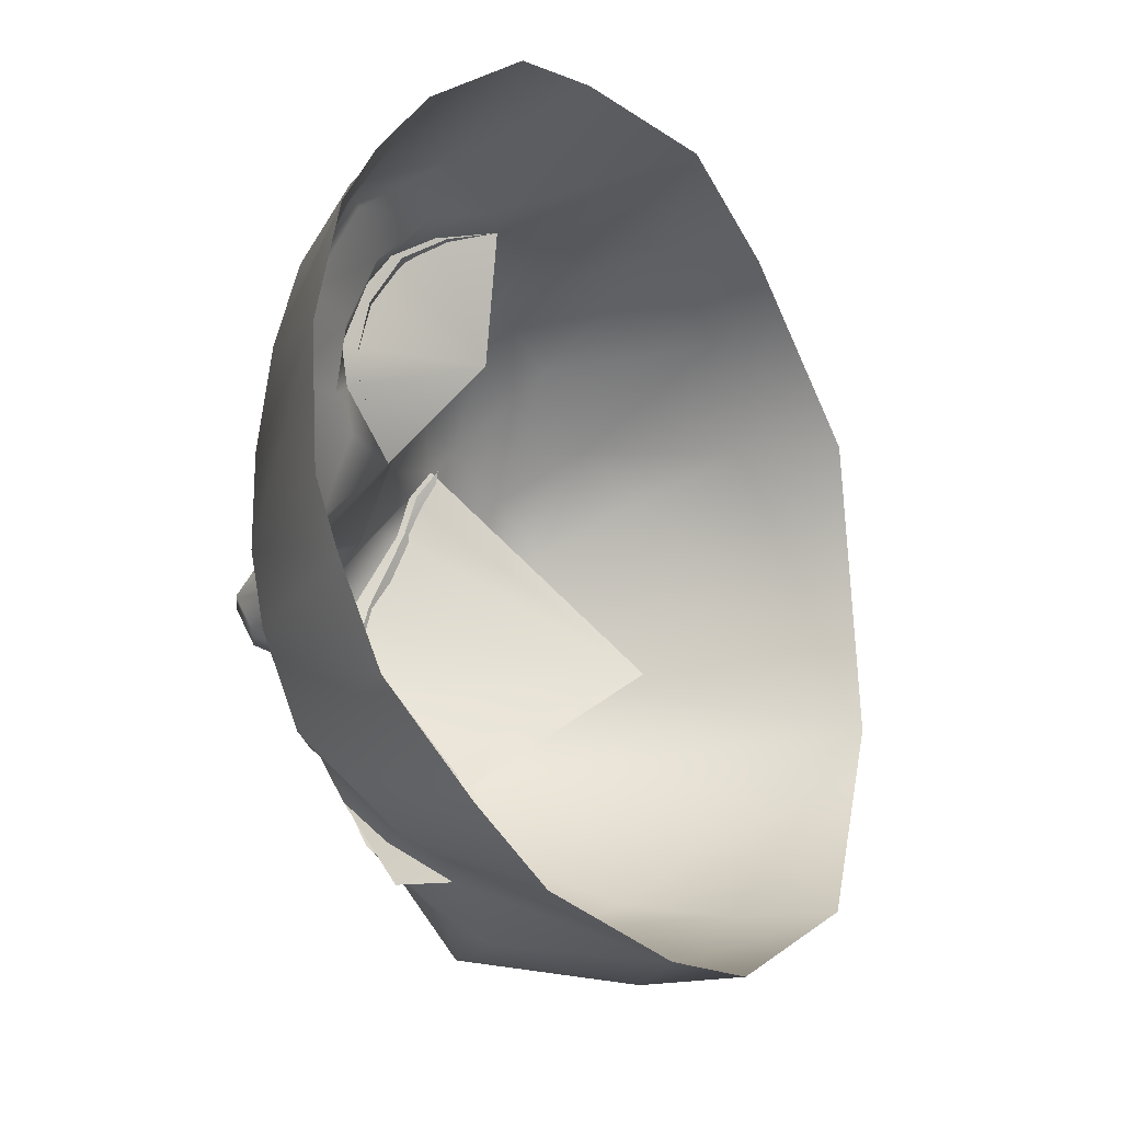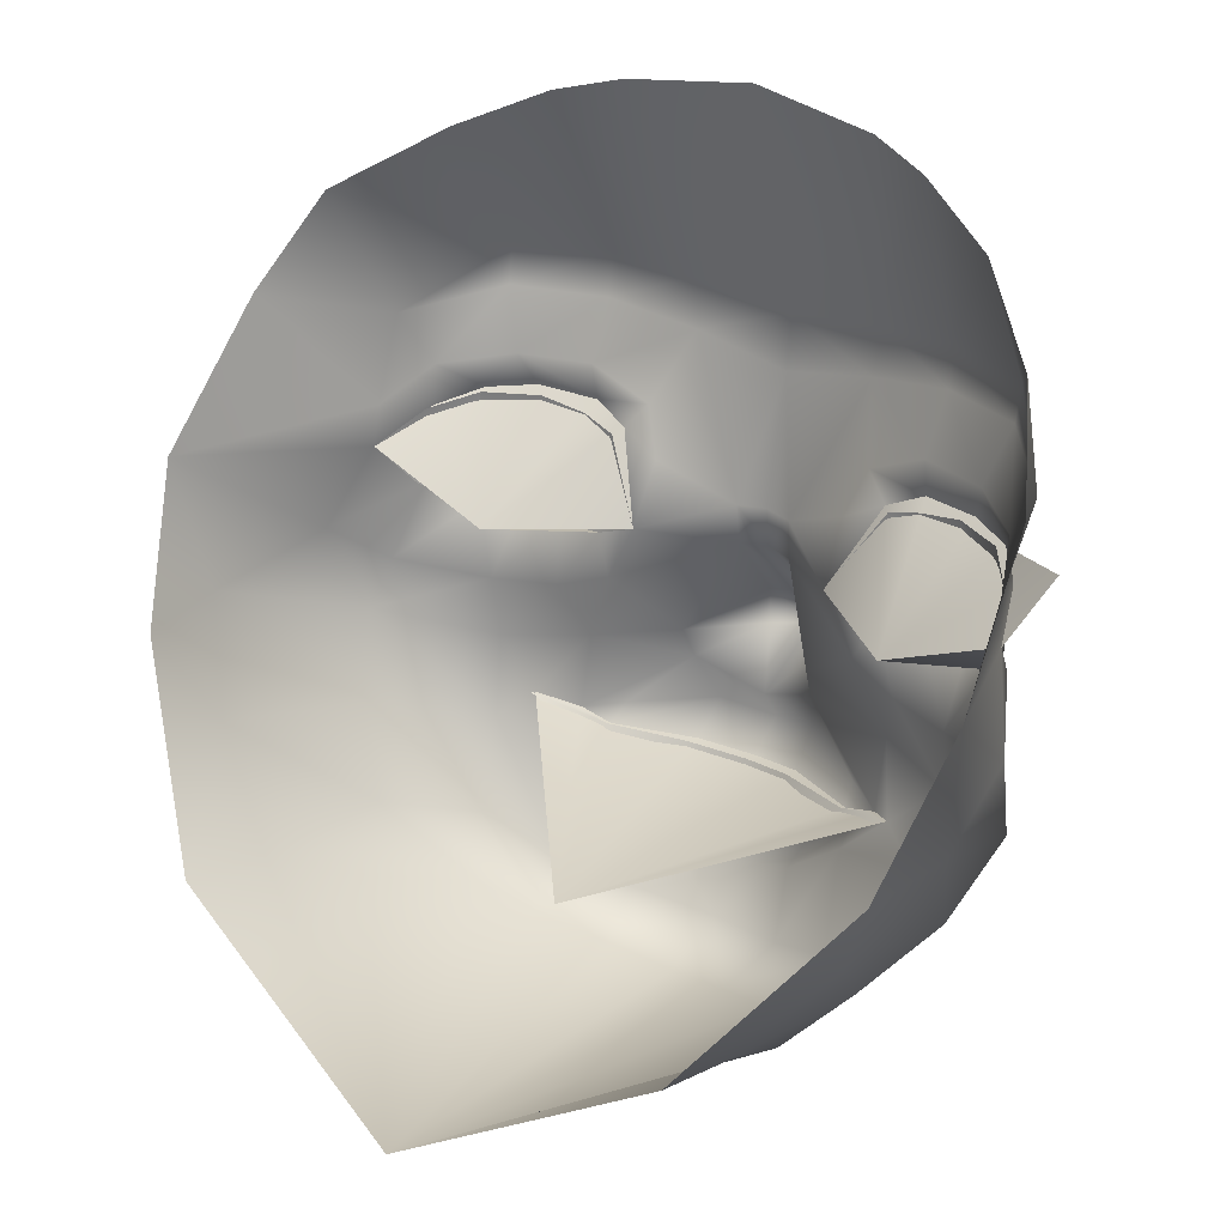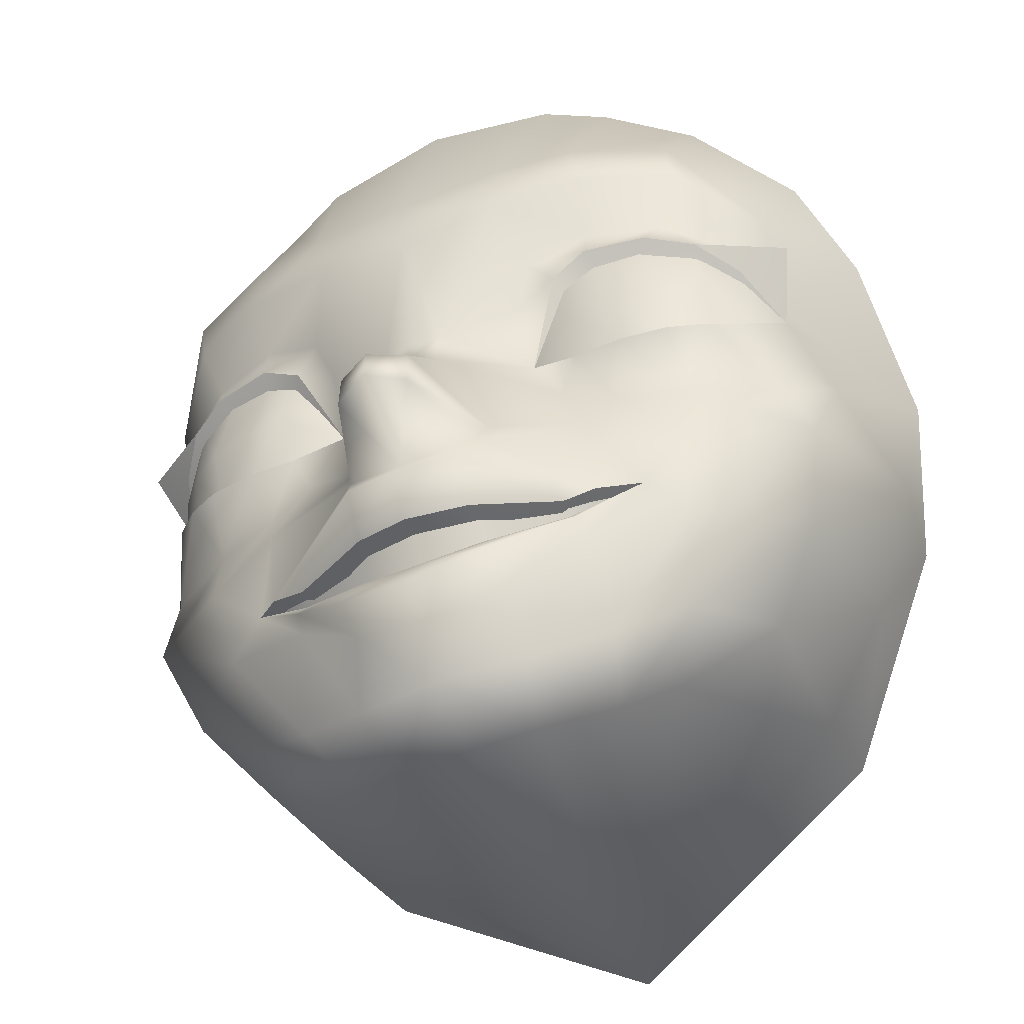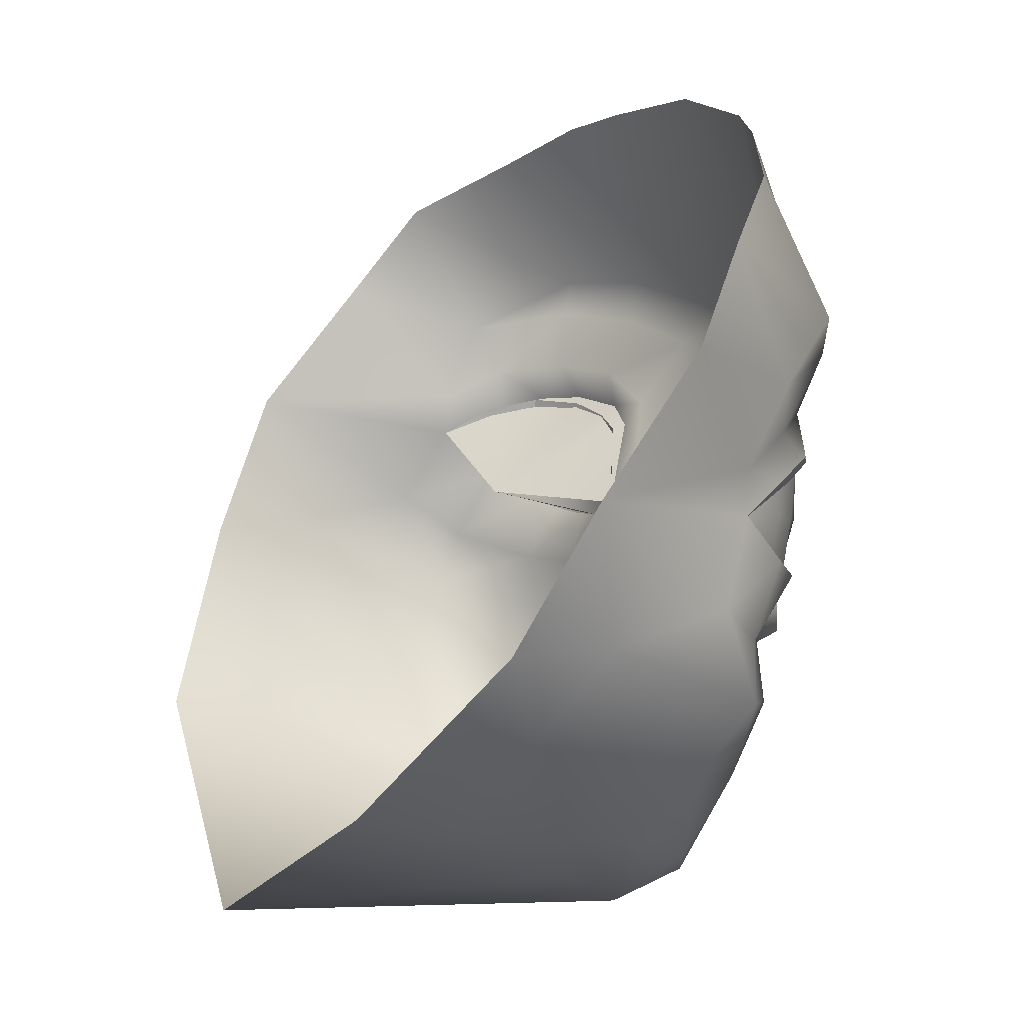
<metadata>
{"format":"obj","ext":"obj","renderer":"f3d","projection":"perspective","resolution":1024,"background":"white","views":[{"elev":64.1,"azim":92.7,"up":"+Y"},{"elev":27.3,"azim":-143.4,"up":"+Y"},{"elev":-48.9,"azim":25.1,"up":"+Y"},{"elev":9.1,"azim":-116.0,"up":"+Y"}]}
</metadata>
<code>
g tasha_head
v -0.1703 7.481 1.572
v -0.09235 7.506 1.79
v -1.746e-10 7.402 1.633
v 0.1703 7.481 1.572
v 0.09235 7.506 1.79
v -0.09235 7.506 1.79
v -3.492e-10 7.515 1.84
v 0.09235 7.506 1.79
v -0.3714 8.054 1.548
v -0.2658 8.001 1.533
v -0.2729 7.846 1.451
v -0.4668 8.097 1.565
v -0.3118 8.124 1.566
v -0.2658 8.001 1.533
v -0.4668 8.097 1.565
v -0.4686 8.196 1.547
v -0.2465 8.298 1.672
v -0.2658 8.001 1.533
v -0.651 8.199 1.486
v -0.6206 8.101 1.53
v -0.734 8.088 1.464
v -0.4757 8.341 1.625
v -0.7023 8.353 1.525
v -0.8003 8.178 1.354
v -0.8137 8.053 1.36
v -0.8816 8.304 1.314
v -0.8647 8.102 1.216
v -0.8775 7.99 1.207
v -0.07488 7.91 1.6
v -0.2729 7.846 1.451
v -1.036 8.423 0.9804
v -0.9335 8.655 1.136
v -0.7054 8.444 1.542
v -0.7167 8.799 1.337
v -0.4705 8.457 1.638
v -0.4975 8.902 1.436
v -1.075 8.092 0.7047
v -0.2633 8.423 1.686
v -0.3344 8.943 1.494
v -3.492e-10 8.987 1.524
v -0.9569 7.785 1.107
v -0.8267 7.862 1.335
v -3.492e-10 8.388 1.705
v -1.02 7.731 0.7699
v -0.9882 7.729 0.5208
v -0.8628 7.678 1.241
v -0.7321 7.801 1.429
v -0.9177 7.533 1.214
v -0.6544 7.631 1.374
v -0.6426 7.781 1.475
v -0.5245 7.777 1.493
v -0.8749 7.483 0.6263
v -0.67 7.298 0.2666
v -0.4877 7.642 1.426
v -0.401 7.788 1.482
v -0.6499 7.461 1.403
v -0.8465 7.341 1.088
v -0.6741 7.231 0.5333
v -3.492e-10 6.893 0.1632
v -0.3541 7.689 1.459
v -0.2729 7.846 1.451
v -0.699 7.16 0.9706
v -0.6139 7.269 1.333
v -0.4341 7.489 1.495
v -0.5985 7.063 0.8088
v -3.492e-10 6.893 0.1632
v -0.5739 7.06 1.212
v -0.4714 6.958 1.078
v -3.492e-10 6.893 0.1632
v -0.3471 6.886 1.141
v -3.492e-10 6.893 0.1632
v -0.4066 6.966 1.3
v -0.5154 7.343 1.381
v -0.3797 7.211 1.395
v -0.4464 7.318 1.436
v -0.1703 7.481 1.572
v -0.3341 7.332 1.512
v -0.1731 6.82 1.219
v -3.492e-10 6.893 0.1632
v -0.2203 6.896 1.37
v -3.492e-10 6.863 1.42
v -3.492e-10 6.789 1.252
v 0.1731 6.82 1.219
v 0.3471 6.886 1.141
v -0.1878 7.051 1.466
v -0.3759 7.24 1.437
v -0.5154 7.343 1.381
v -0.1892 7.088 1.548
v 2.361e-16 6.998 1.479
v 2.603e-16 7.058 1.569
v 0.2022 7.101 1.553
v 0.2011 7.061 1.468
v 0.3749 7.239 1.437
v 0.2203 6.896 1.37
v 0.3762 7.217 1.399
v 0.5231 7.349 1.379
v 0.4066 6.966 1.3
v 0.6139 7.269 1.333
v 0.5231 7.349 1.379
v 0.5739 7.06 1.212
v 0.6499 7.461 1.403
v 0.4714 6.958 1.078
v -3.492e-10 6.893 0.1632
v 0.8465 7.341 1.088
v 0.699 7.16 0.9706
v 0.9177 7.533 1.214
v 0.5985 7.063 0.8088
v -3.492e-10 6.893 0.1632
v 0.6741 7.231 0.5333
v -3.492e-10 6.893 0.1632
v 0.8749 7.483 0.6263
v 0.67 7.298 0.2666
v -3.492e-10 6.893 0.1632
v 0.9882 7.729 0.5208
v 1.02 7.731 0.7699
v 0.9177 7.533 1.214
v 1.075 8.092 0.7047
v 0.9569 7.785 1.107
v 0.8628 7.678 1.241
v 0.6544 7.631 1.374
v 0.8267 7.862 1.335
v 0.7321 7.801 1.429
v 0.6426 7.781 1.475
v 0.8775 7.99 1.207
v 0.8647 8.102 1.216
v 0.8137 8.064 1.36
v 1.036 8.423 0.9804
v 0.8003 8.178 1.354
v 0.8816 8.304 1.314
v 0.9335 8.655 1.136
v 0.7054 8.444 1.542
v 0.7167 8.799 1.337
v 0.4705 8.457 1.638
v 0.4975 8.902 1.436
v 0.2633 8.423 1.686
v 0.3344 8.943 1.494
v 0.7023 8.353 1.525
v 0.2465 8.298 1.672
v 0.651 8.199 1.486
v 0.4757 8.341 1.625
v 0.734 8.097 1.464
v 0.6206 8.11 1.53
v 0.4668 8.097 1.565
v 0.4686 8.196 1.547
v 0.3118 8.124 1.566
v -3.492e-10 8.245 1.689
v 0.2658 8.001 1.533
v 0.07488 7.91 1.6
v 0.2729 7.846 1.451
v -3.492e-10 7.914 1.618
v -3.492e-10 7.81 1.632
v -0.07209 7.806 1.611
v -0.2729 7.846 1.451
v 0.07209 7.806 1.611
v 0.2729 7.846 1.451
v -3.492e-10 7.603 1.834
v -3.492e-10 7.603 1.834
v -0.09248 7.605 1.785
v 0.09248 7.605 1.785
v 0.1815 7.568 1.533
v 0.09235 7.506 1.79
v -0.1815 7.568 1.533
v -0.09235 7.506 1.79
v -0.1703 7.481 1.572
v -0.2729 7.846 1.451
v -0.1703 7.481 1.572
v 0.1703 7.481 1.572
v 0.09235 7.506 1.79
v -0.1286 7.348 1.654
v -0.3485 7.28 1.464
v -0.4464 7.318 1.436
v -0.1286 7.348 1.654
v -0.1375 7.26 1.569
v 1.747e-16 7.318 1.686
v -0.1286 7.348 1.654
v 2.054e-16 7.242 1.599
v 0.1515 7.256 1.565
v 0.1422 7.34 1.648
v 0.3488 7.278 1.463
v 0.1422 7.34 1.648
v 0.3362 7.321 1.513
v 0.4253 7.31 1.442
v 0.1422 7.34 1.648
v 0.1703 7.481 1.572
v 0.1703 7.481 1.572
v 0.4253 7.31 1.442
v 0.4341 7.489 1.495
v 0.1815 7.568 1.533
v 0.3541 7.689 1.459
v 0.1703 7.481 1.572
v 0.4341 7.489 1.495
v 0.4877 7.642 1.426
v 0.2729 7.846 1.451
v 0.1815 7.568 1.533
v 0.2729 7.846 1.451
v 0.401 7.788 1.482
v 0.4877 7.642 1.426
v 0.5245 7.777 1.493
v 0.6544 7.631 1.374
v 0.6544 7.631 1.374
v 0.4341 7.489 1.495
v 0.5231 7.349 1.379
v 0.4877 7.642 1.426
v 0.9177 7.533 1.214
v 0.8137 8.064 1.36
v 0.734 8.097 1.464
v 0.3714 8.054 1.548
v 0.2729 7.846 1.451
v 0.2658 8.001 1.533
v 0.4668 8.097 1.565
v 0.2658 8.001 1.533
v 0.8775 7.99 1.207
v 0.824 7.966 1.33
v 0.8122 8.065 1.329
v 0.7485 7.946 1.412
v 0.6449 7.934 1.487
v 0.7248 8.095 1.436
v 0.824 7.966 1.33
v 0.7248 8.095 1.436
v 0.8122 8.065 1.329
v -0.3316 7.948 1.489
v -0.4378 7.925 1.526
v -0.3966 8.054 1.519
v -0.3527 7.258 1.431
v -0.3759 7.24 1.437
v -0.5154 7.343 1.381
v -0.1466 7.17 1.514
v -0.3527 7.258 1.431
v -0.1892 7.088 1.548
v 2.509e-16 7.142 1.536
v -0.1466 7.17 1.514
v 2.603e-16 7.058 1.569
v 2.509e-16 7.142 1.536
v 0.2022 7.101 1.553
v 0.1607 7.173 1.513
v 0.3749 7.239 1.437
v 0.3533 7.255 1.43
v 0.5231 7.349 1.379
v 0.3533 7.255 1.43
v -0.3527 7.258 1.431
v 0.003768 7.225 0.7814
v -0.1466 7.17 1.514
v -0.1466 7.17 1.514
v 2.509e-16 7.142 1.536
v 0.1607 7.173 1.513
v 0.3533 7.255 1.43
v -0.5154 7.343 1.381
v 0.003768 7.225 0.7814
v -0.3527 7.258 1.431
v 0.3533 7.255 1.43
v 0.003768 7.225 0.7814
v 0.5231 7.349 1.379
v -0.734 8.088 1.464
v -0.8137 8.053 1.36
v -0.9392 8.133 1.327
v -0.8775 7.99 1.207
v 0.734 8.097 1.464
v 0.9392 8.133 1.327
v 0.8137 8.064 1.36
v 0.8775 7.99 1.207
v -3.492e-10 7.515 1.84
v -0.09235 7.506 1.79
v -3.492e-10 7.603 1.834
v -3.492e-10 7.603 1.834
v 0.09235 7.506 1.79
v -0.2633 8.423 1.686
v -0.2465 8.298 1.672
v -0.4757 8.341 1.625
v -0.4705 8.457 1.638
v -0.7023 8.353 1.525
v -0.7054 8.444 1.542
v -0.8816 8.304 1.314
v -0.5245 7.777 1.493
v -0.563 7.852 1.221
v -0.401 7.788 1.482
v -0.6426 7.781 1.475
v -0.7321 7.801 1.429
v -0.8267 7.862 1.335
v -0.8775 7.99 1.207
v -0.8775 7.99 1.207
v -0.8137 8.053 1.36
v -0.563 7.852 1.221
v -0.734 8.088 1.464
v -0.6206 8.101 1.53
v -0.4668 8.097 1.565
v -0.3714 8.054 1.548
v -0.2729 7.846 1.451
v 0.2633 8.423 1.686
v 0.4757 8.341 1.625
v 0.2465 8.298 1.672
v 0.4705 8.457 1.638
v 0.7023 8.353 1.525
v 0.7054 8.444 1.542
v 0.8816 8.304 1.314
v 0.5245 7.777 1.493
v 0.401 7.788 1.482
v 0.563 7.852 1.221
v 0.6426 7.781 1.475
v 0.7321 7.801 1.429
v 0.8267 7.862 1.335
v 0.8775 7.99 1.207
v 0.8775 7.99 1.207
v 0.563 7.852 1.221
v 0.8137 8.064 1.36
v 0.734 8.097 1.464
v 0.6206 8.11 1.53
v 0.734 8.097 1.464
v 0.4668 8.097 1.565
v 0.3714 8.054 1.548
v 0.2729 7.846 1.451
v 0.1703 7.481 1.572
v 0.1422 7.34 1.648
v 1.747e-16 7.318 1.686
v -1.746e-10 7.402 1.633
v -0.1286 7.348 1.654
v -0.1703 7.481 1.572
v -0.3485 7.289 1.444
v -0.5154 7.352 1.361
v -0.4464 7.327 1.416
v -0.3527 7.258 1.384
v -0.1375 7.271 1.525
v -0.1466 7.17 1.467
v 2.436e-16 7.142 1.489
v 1.968e-16 7.253 1.554
v 0.1607 7.173 1.465
v 0.1515 7.267 1.52
v 0.3533 7.255 1.383
v 0.3488 7.287 1.444
v 0.5231 7.358 1.359
v 0.4253 7.319 1.422
v -0.4464 7.318 1.436
v 0.003768 7.225 0.7814
v -0.5154 7.343 1.381
v -0.3485 7.28 1.464
v -0.1375 7.26 1.569
v 2.054e-16 7.242 1.599
v 0.1515 7.256 1.565
v 0.3488 7.278 1.463
v 0.4253 7.31 1.442
v 0.5231 7.349 1.379
v -0.4378 7.925 1.526
v -0.3316 7.948 1.489
v -0.2729 7.846 1.451
v -0.2729 7.846 1.451
v -0.401 7.788 1.482
v -0.5398 7.775 1.477
v -0.5266 7.926 1.513
v -0.6395 7.784 1.445
v -0.4754 8.072 1.526
v -0.3966 8.054 1.519
v -0.6449 7.929 1.487
v -0.592 8.095 1.506
v -0.7248 8.095 1.436
v -0.7485 7.952 1.412
v -0.7336 7.805 1.398
v -0.8265 7.869 1.305
v -0.824 7.98 1.33
v -0.8775 7.99 1.207
v -0.8122 8.054 1.329
v -0.8775 7.99 1.207
v 0.6449 7.934 1.487
v 0.592 8.095 1.506
v 0.7248 8.095 1.436
v 0.4754 8.072 1.526
v 0.5058 7.925 1.525
v 0.3839 8.044 1.515
v 0.6395 7.784 1.445
v 0.7485 7.946 1.412
v 0.7336 7.805 1.398
v 0.8265 7.869 1.305
v 0.824 7.966 1.33
v 0.8775 7.99 1.207
v 0.5398 7.775 1.477
v 0.3886 7.924 1.506
v 0.2729 7.846 1.451
v 0.401 7.788 1.482
v 0.2729 7.846 1.451
g tasha_head_0
f 3 2 1
f 5 3 4
f 7 6 3
f 8 7 3
f 11 10 9
f 13 12 9
f 14 13 9
f 16 15 13
f 16 13 17
f 13 18 17
f 16 19 15
f 19 20 15
f 20 19 21
f 22 16 17
f 16 22 19
f 22 23 19
f 19 24 21
f 19 23 24
f 21 24 25
f 23 26 24
f 25 24 27
f 27 24 26
f 28 25 27
f 18 29 17
f 29 18 30
f 27 26 31
f 31 26 32
f 33 32 26
f 34 32 33
f 33 35 34
f 35 36 34
f 37 27 31
f 37 28 27
f 35 38 36
f 38 39 36
f 39 38 40
f 37 41 28
f 41 42 28
f 38 43 40
f 43 38 17
f 41 37 44
f 45 44 37
f 41 46 42
f 42 46 47
f 48 46 41
f 48 41 44
f 46 49 47
f 46 48 49
f 49 50 47
f 49 51 50
f 45 52 44
f 52 45 53
f 54 51 49
f 55 51 54
f 48 56 49
f 54 49 56
f 57 48 44
f 57 44 52
f 52 53 58
f 58 53 59
f 60 55 54
f 61 55 60
f 52 58 62
f 62 57 52
f 48 57 63
f 56 48 63
f 64 54 56
f 60 54 64
f 62 58 65
f 58 66 65
f 62 67 57
f 57 67 63
f 68 62 65
f 68 67 62
f 68 65 69
f 68 70 67
f 70 68 71
f 70 72 67
f 67 72 63
f 63 73 56
f 64 56 73
f 73 63 74
f 63 72 74
f 64 73 75
f 64 75 76
f 75 77 76
f 70 78 72
f 78 70 79
f 74 72 80
f 78 80 72
f 81 80 78
f 82 78 79
f 82 81 78
f 83 82 79
f 81 82 83
f 84 83 79
f 85 74 80
f 85 80 81
f 86 74 85
f 87 74 86
f 88 86 85
f 88 85 89
f 89 85 81
f 90 88 89
f 91 90 89
f 91 89 92
f 92 89 81
f 91 92 93
f 94 81 83
f 94 92 81
f 92 95 93
f 92 94 95
f 95 96 93
f 94 83 97
f 94 97 95
f 83 84 97
f 97 98 95
f 98 99 95
f 97 84 100
f 97 100 98
f 99 98 101
f 84 102 100
f 102 84 103
f 100 104 98
f 100 102 105
f 100 105 104
f 106 101 98
f 104 106 98
f 105 102 107
f 107 102 108
f 109 105 107
f 110 109 107
f 104 105 111
f 109 111 105
f 112 111 109
f 112 109 113
f 114 111 112
f 115 104 111
f 111 114 115
f 116 104 115
f 115 114 117
f 118 106 115
f 117 118 115
f 119 106 118
f 106 119 120
f 119 118 121
f 119 121 122
f 120 119 122
f 123 120 122
f 121 118 124
f 118 117 124
f 124 117 125
f 126 124 125
f 125 117 127
f 128 126 125
f 129 125 127
f 128 125 129
f 129 127 130
f 130 131 129
f 130 132 131
f 133 131 132
f 134 133 132
f 135 133 134
f 136 135 134
f 135 136 40
f 43 135 40
f 129 137 128
f 135 43 138
f 137 139 128
f 137 140 139
f 128 139 141
f 139 142 141
f 142 139 143
f 140 144 139
f 139 144 143
f 144 140 138
f 143 144 145
f 145 144 138
f 43 146 138
f 146 43 17
f 17 29 146
f 147 145 138
f 148 147 138
f 148 138 146
f 147 148 149
f 29 150 146
f 150 148 146
f 150 29 151
f 148 150 151
f 29 152 151
f 29 153 152
f 154 148 151
f 155 148 154
f 151 152 156
f 154 151 157
f 152 158 156
f 159 154 157
f 160 154 159
f 160 159 161
f 152 162 158
f 158 162 163
f 163 162 164
f 162 152 60
f 60 152 165
f 162 60 64
f 162 64 166
f 160 168 167
f 169 166 77
f 171 170 77
f 172 77 170
f 173 172 170
f 175 173 174
f 173 176 174
f 174 176 177
f 178 174 177
f 180 177 179
f 181 180 179
f 181 179 182
f 184 183 181
f 181 186 185
f 186 187 185
f 186 99 187
f 189 188 187
f 191 188 190
f 192 189 191
f 154 189 193
f 154 194 189
f 196 195 189
f 196 189 197
f 198 196 197
f 197 187 101
f 199 197 101
f 198 200 123
f 202 101 201
f 198 203 120
f 101 204 120
f 128 206 205
f 209 208 207
f 210 145 207
f 145 211 207
f 214 213 212
f 217 216 215
f 219 215 218
f 220 219 218
f 223 222 221
f 226 225 224
f 228 225 227
f 225 229 227
f 231 229 230
f 229 232 230
f 232 234 233
f 234 235 233
f 234 236 235
f 236 237 235
f 239 236 238
f 242 241 240
f 244 241 243
f 245 241 244
f 246 241 245
f 249 248 247
f 252 251 250
f 255 254 253
f 256 254 255
f 259 258 257
f 259 260 258
f 158 262 261
f 263 158 261
f 159 264 261
f 265 159 261
f 268 267 266
f 269 268 266
f 270 268 269
f 271 270 269
f 272 270 271
f 275 274 273
f 273 274 276
f 274 277 276
f 277 274 278
f 278 274 279
f 282 281 280
f 283 281 282
f 284 283 282
f 285 284 282
f 286 285 282
f 282 287 286
f 290 289 288
f 289 291 288
f 289 292 291
f 292 293 291
f 292 294 293
f 297 296 295
f 297 295 298
f 299 297 298
f 297 299 300
f 297 300 301
f 304 303 302
f 304 305 303
f 307 306 303
f 306 308 303
f 308 309 303
f 310 303 309
f 313 312 311
f 314 313 311
f 315 313 314
f 316 315 314
f 319 318 317
f 318 320 317
f 321 317 320
f 322 321 320
f 322 323 321
f 323 324 321
f 324 323 325
f 326 324 325
f 326 325 327
f 328 326 327
f 328 327 329
f 330 328 329
f 333 332 331
f 331 332 334
f 334 332 335
f 335 332 336
f 336 332 337
f 337 332 338
f 338 332 339
f 339 332 340
g tasha_head_1
f 343 342 341
f 341 345 344
f 345 341 346
f 346 341 347
f 346 347 348
f 347 341 349
f 350 349 341
f 347 349 351
f 347 351 348
f 349 352 351
f 352 353 351
f 351 354 348
f 351 353 354
f 354 355 348
f 355 354 356
f 354 353 357
f 354 357 356
f 356 357 358
f 353 359 357
f 357 359 360
f 363 362 361
f 362 364 361
f 364 365 361
f 364 366 365
f 361 365 367
f 368 361 367
f 369 368 367
f 368 369 370
f 371 368 370
f 371 370 372
f 365 373 367
f 366 374 365
f 365 374 373
f 375 374 366
f 374 376 373
f 377 376 374

</code>
